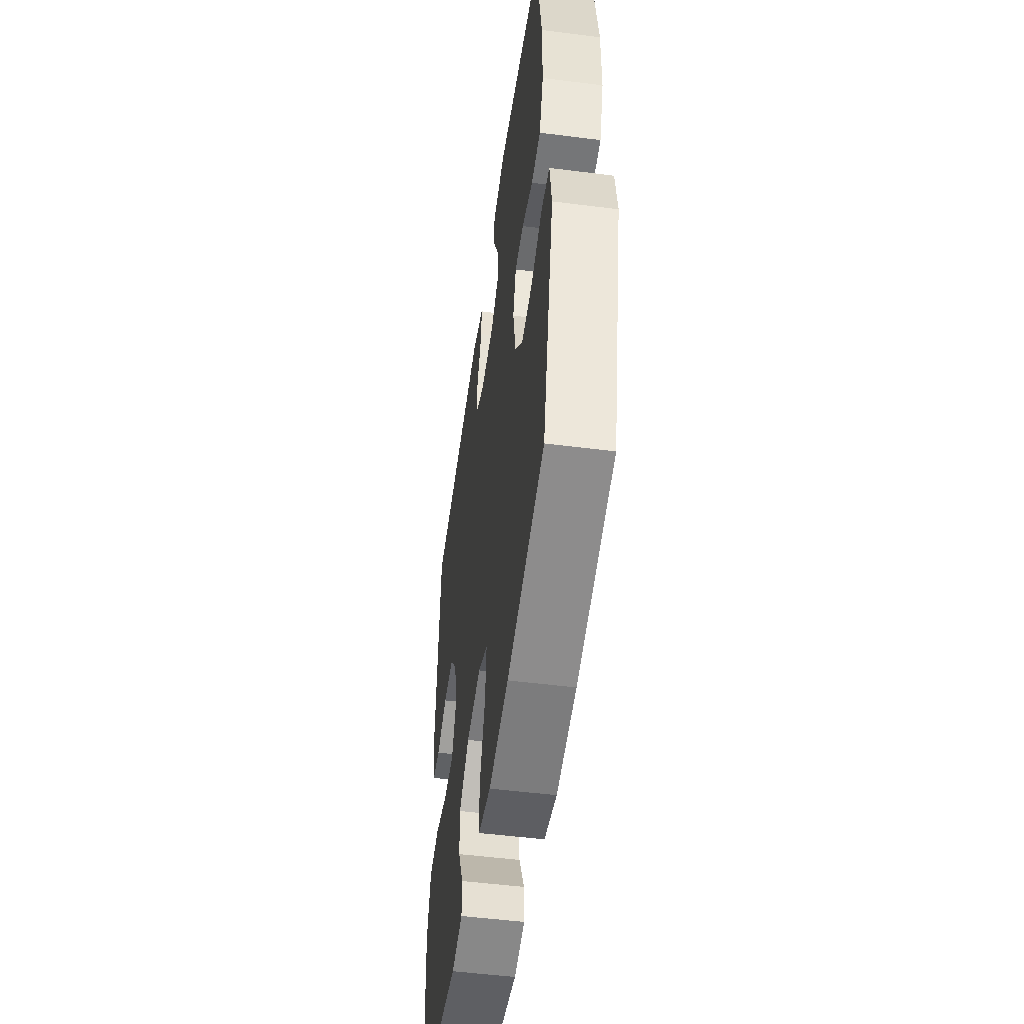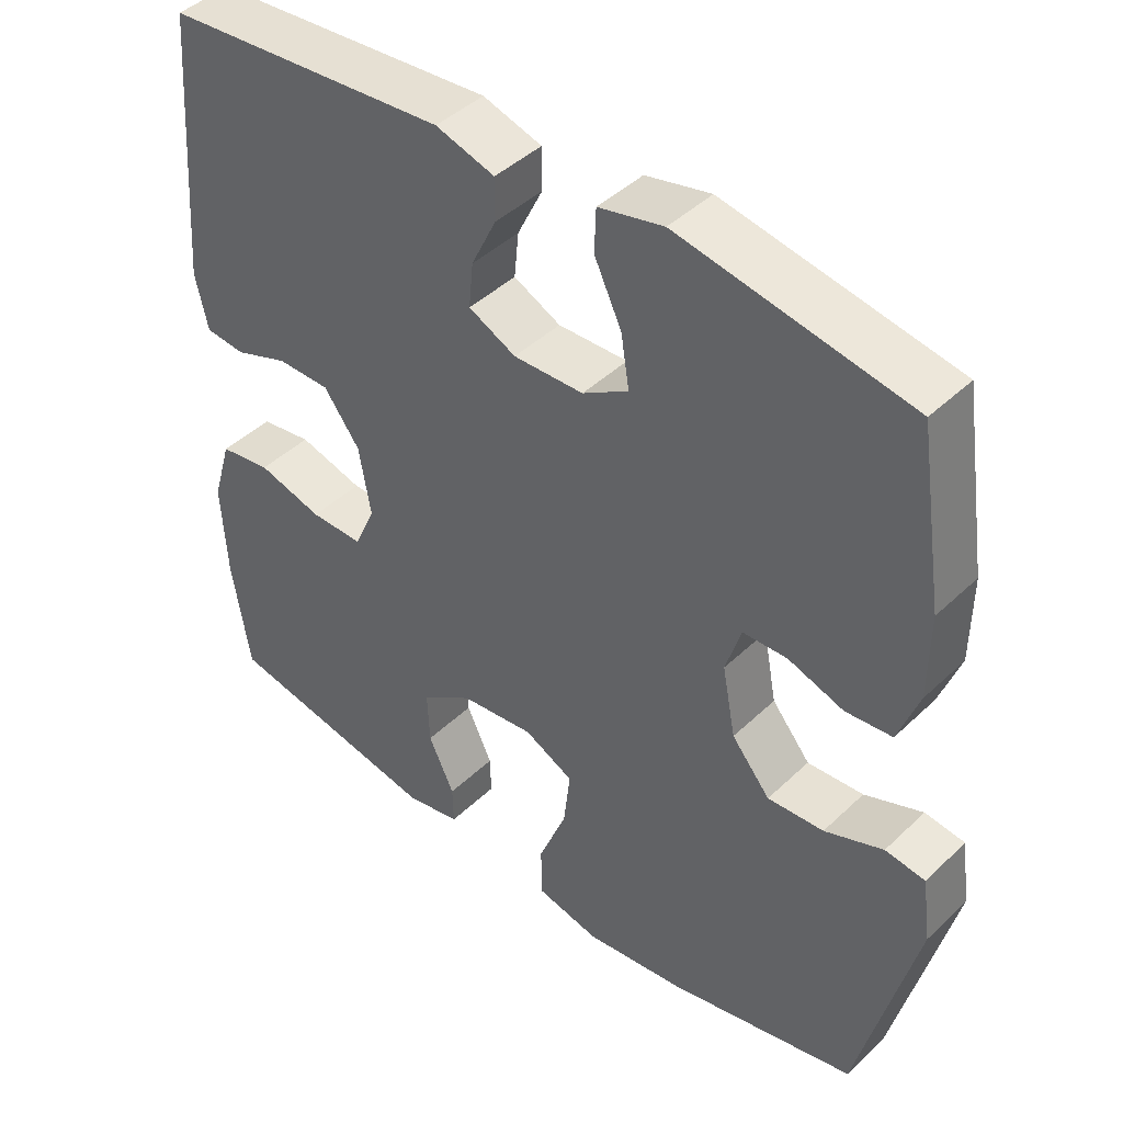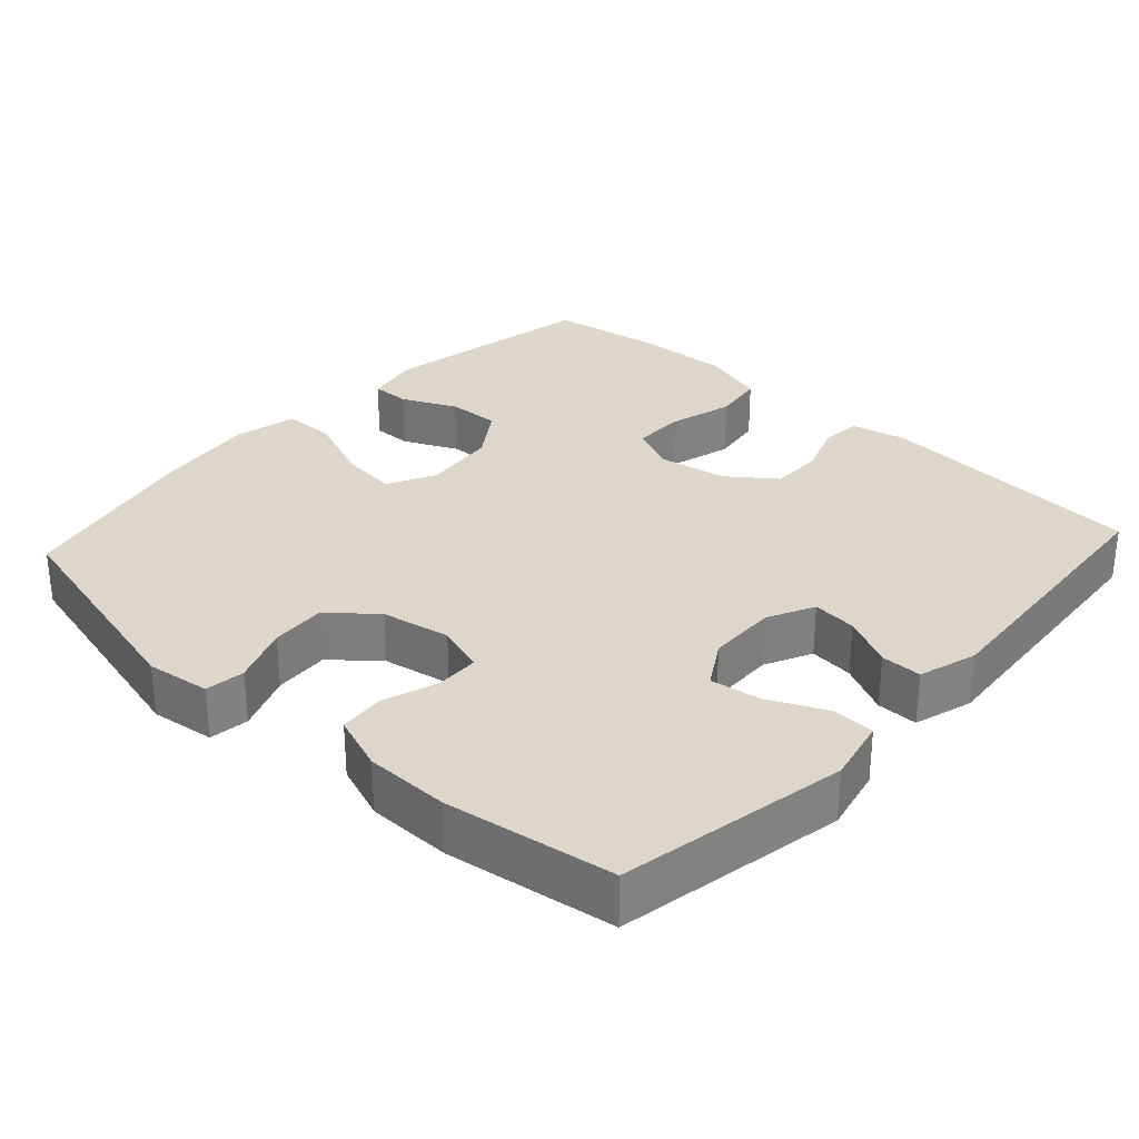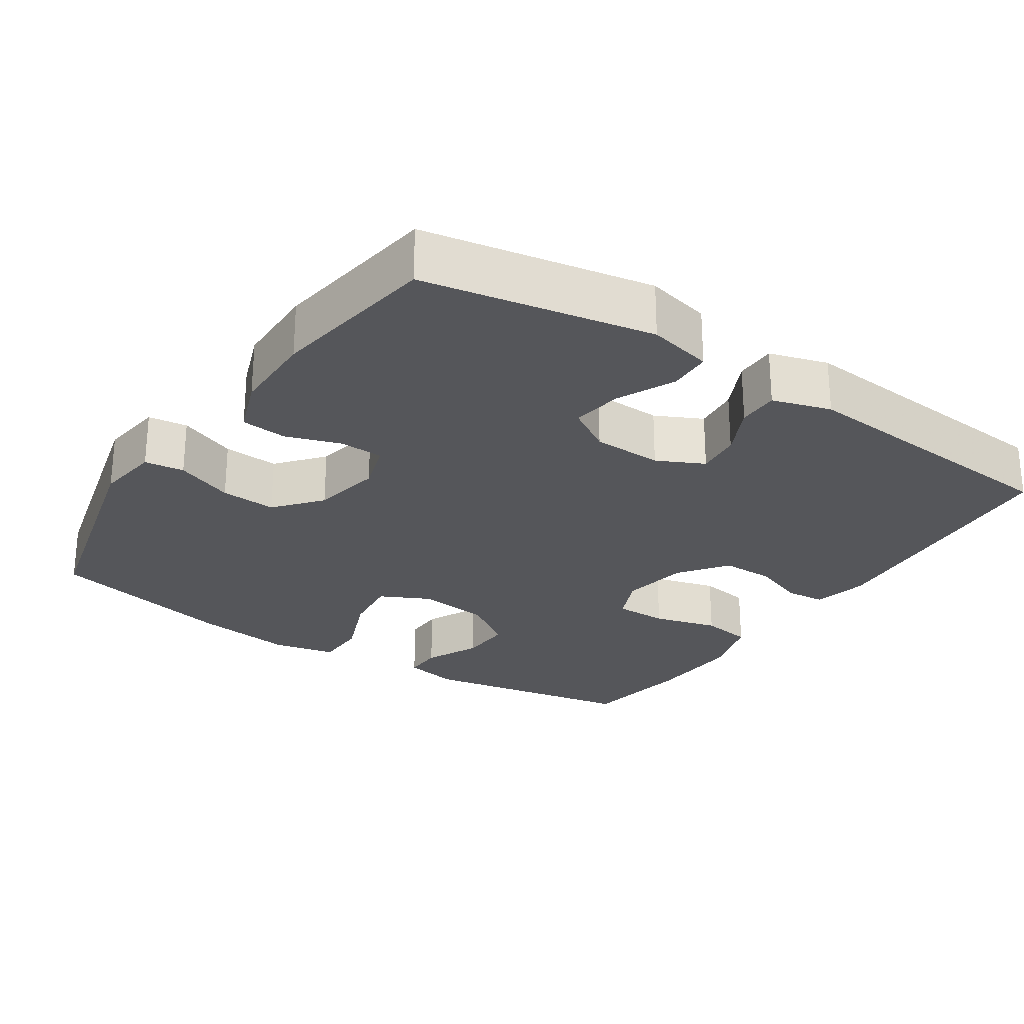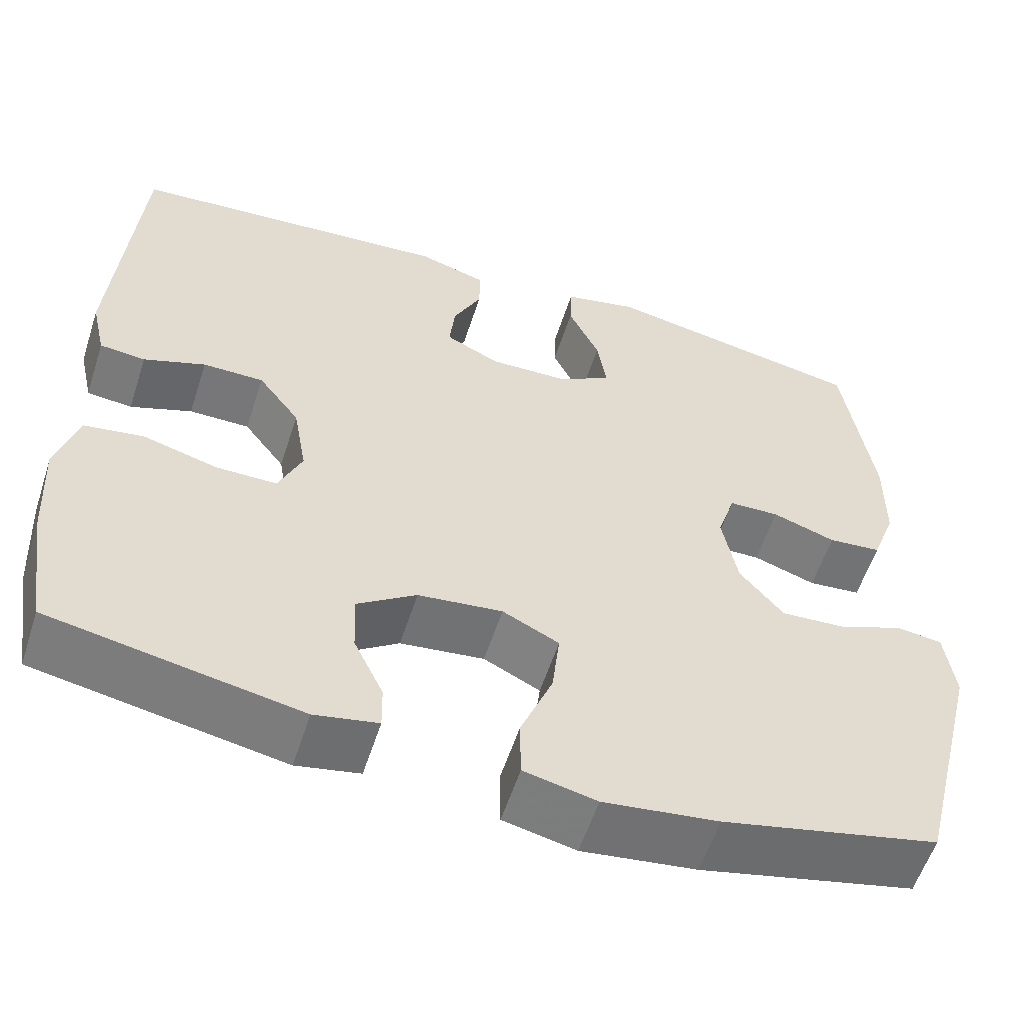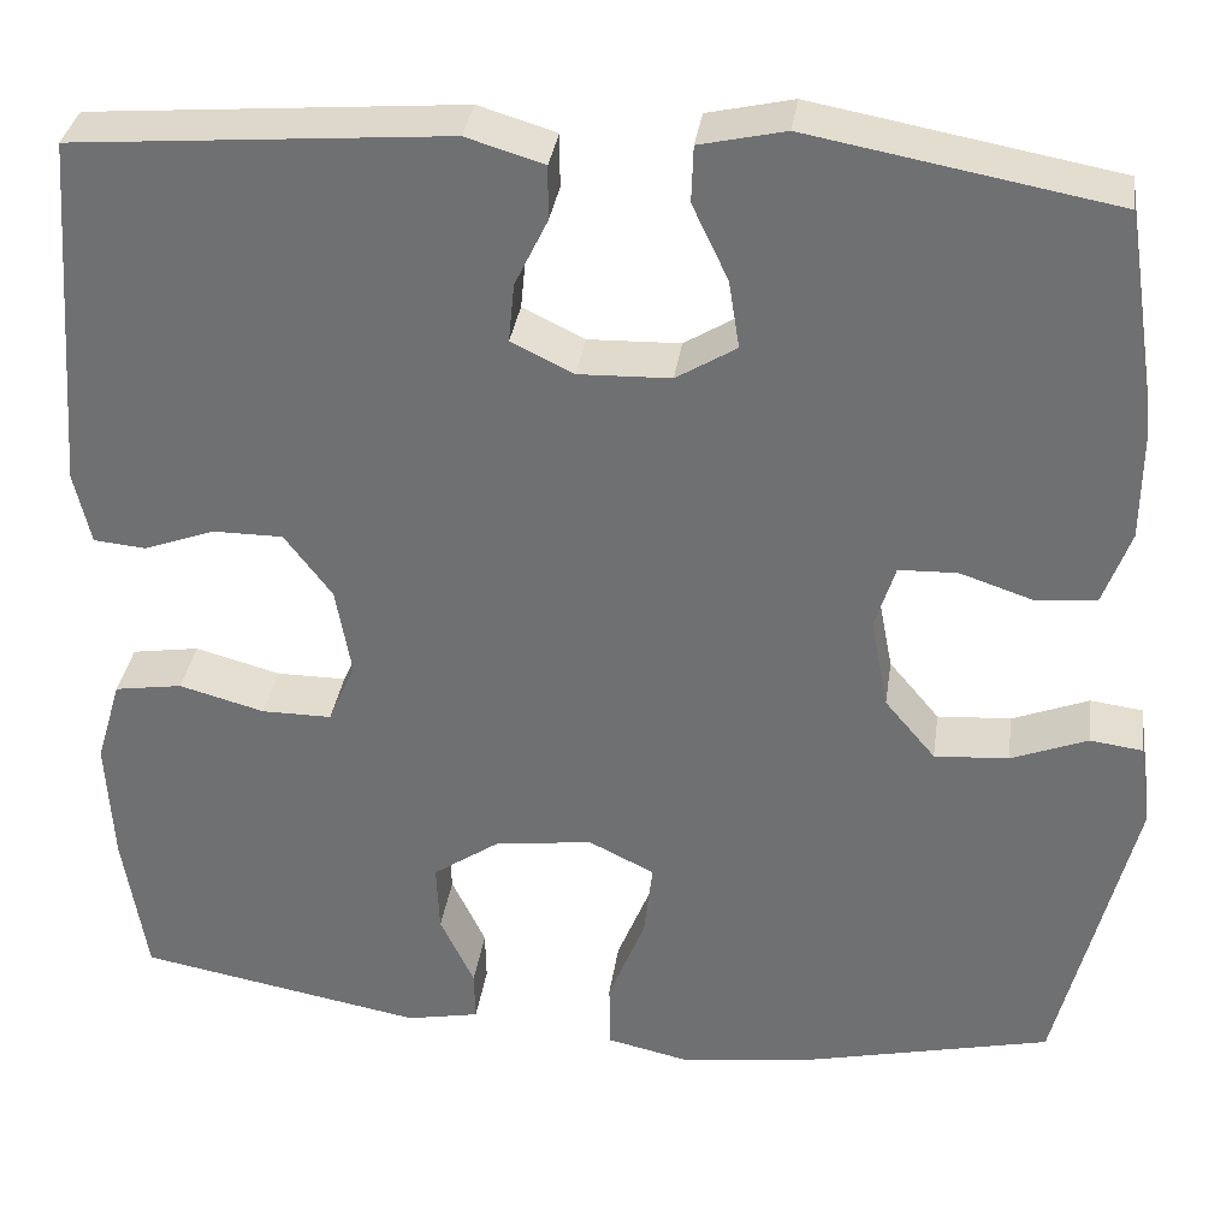
<metadata>
{"format":"obj","ext":"obj","renderer":"f3d","projection":"perspective","resolution":1024,"background":"white","views":[{"elev":-51.3,"azim":-97.9,"up":"+Z"},{"elev":43.7,"azim":-138.0,"up":"+Z"},{"elev":30.5,"azim":-47.4,"up":"+Y"},{"elev":-26.1,"azim":-33.6,"up":"+Y"},{"elev":-57.2,"azim":162.1,"up":"+Z"},{"elev":34.0,"azim":-171.9,"up":"+Z"}]}
</metadata>
<code>
v 0.5 0.07 -0.5
v 0.205 0.07 -0.554
v 0.13 0.07 -0.539
v 0.131 0.07 -0.486
v 0.166 0.07 -0.412
v 0.169 0.07 -0.34
v 0.099 0.07 -0.292
v -0.001 0.07 -0.28
v -0.068 0.07 -0.313
v -0.059 0.07 -0.392
v -0.021 0.07 -0.487
v -0.022 0.07 -0.558
v -0.108 0.07 -0.577
v -0.244 0.07 -0.559
v -0.5 0.07 -0.5
v -0.578 0.07 -0.186
v -0.566 0.07 -0.099
v -0.512 0.07 -0.092
v -0.433 0.07 -0.123
v -0.357 0.07 -0.128
v -0.305 0.07 -0.066
v -0.287 0.07 0.028
v -0.308 0.07 0.095
v -0.368 0.07 0.097
v -0.443 0.07 0.072
v -0.506 0.07 0.078
v -0.534 0.07 0.155
v -0.535 0.07 0.27
v -0.5 0.07 0.5
v -0.188 0.07 0.557
v -0.1 0.07 0.537
v -0.098 0.07 0.479
v -0.135 0.07 0.401
v -0.146 0.07 0.331
v -0.084 0.07 0.293
v 0.011 0.07 0.29
v 0.075 0.07 0.321
v 0.069 0.07 0.382
v 0.035 0.07 0.452
v 0.035 0.07 0.508
v 0.115 0.07 0.532
v 0.5 0.07 0.5
v 0.528 0.07 0.131
v 0.511 0.07 0.056
v 0.457 0.07 0.051
v 0.384 0.07 0.078
v 0.312 0.07 0.078
v 0.263 0.07 0.013
v 0.247 0.07 -0.079
v 0.275 0.07 -0.143
v 0.347 0.07 -0.143
v 0.435 0.07 -0.119
v 0.505 0.07 -0.13
v 0.531 0.07 -0.218
v 0.524 0.07 -0.348
v 0.5 0 -0.5
v 0.205 0 -0.554
v 0.13 0 -0.539
v 0.131 0 -0.486
v 0.166 0 -0.412
v 0.169 0 -0.34
v 0.099 0 -0.292
v -0.001 0 -0.28
v -0.068 0 -0.313
v -0.059 0 -0.392
v -0.021 0 -0.487
v -0.022 0 -0.558
v -0.108 0 -0.577
v -0.244 0 -0.559
v -0.5 0 -0.5
v -0.578 0 -0.186
v -0.566 0 -0.099
v -0.512 0 -0.092
v -0.433 0 -0.123
v -0.357 0 -0.128
v -0.305 0 -0.066
v -0.287 0 0.028
v -0.308 0 0.095
v -0.368 0 0.097
v -0.443 0 0.072
v -0.506 0 0.078
v -0.534 0 0.155
v -0.535 0 0.27
v -0.5 0 0.5
v -0.188 0 0.557
v -0.1 0 0.537
v -0.098 0 0.479
v -0.135 0 0.401
v -0.146 0 0.331
v -0.084 0 0.293
v 0.011 0 0.29
v 0.075 0 0.321
v 0.069 0 0.382
v 0.035 0 0.452
v 0.035 0 0.508
v 0.115 0 0.532
v 0.5 0 0.5
v 0.528 0 0.131
v 0.511 0 0.056
v 0.457 0 0.051
v 0.384 0 0.078
v 0.312 0 0.078
v 0.263 0 0.013
v 0.247 0 -0.079
v 0.275 0 -0.143
v 0.347 0 -0.143
v 0.435 0 -0.119
v 0.505 0 -0.13
v 0.531 0 -0.218
v 0.524 0 -0.348
f 51 52 53 54
f 50 51 54 55
f 43 44 45 46
f 43 46 47
f 42 43 47
f 41 42 47 48
f 38 39 40 41
f 37 38 41 48
f 30 31 32 33
f 30 33 34
f 29 30 34
f 28 29 34 35
f 24 25 26 27
f 23 24 27 28
f 16 17 18 19
f 16 19 20
f 15 16 20
f 14 15 20 21
f 10 11 12 13
f 9 10 13 14
f 2 3 4 5
f 2 5 6
f 50 55 1 2
f 49 50 2 6
f 36 37 48 49
f 36 49 6 7
f 23 28 35 36
f 22 23 36 7
f 9 14 21 22
f 8 9 22
f 7 8 22
f 109 108 107 106
f 110 109 106 105
f 101 100 99 98
f 102 101 98
f 102 98 97
f 103 102 97 96
f 96 95 94 93
f 103 96 93 92
f 88 87 86 85
f 89 88 85
f 89 85 84
f 90 89 84 83
f 82 81 80 79
f 83 82 79 78
f 74 73 72 71
f 75 74 71
f 75 71 70
f 76 75 70 69
f 68 67 66 65
f 69 68 65 64
f 60 59 58 57
f 61 60 57
f 57 56 110 105
f 61 57 105 104
f 104 103 92 91
f 62 61 104 91
f 91 90 83 78
f 62 91 78 77
f 77 76 69 64
f 77 64 63
f 77 63 62
f 1 56 57 2
f 2 57 58 3
f 3 58 59 4
f 4 59 60 5
f 5 60 61 6
f 6 61 62 7
f 7 62 63 8
f 8 63 64 9
f 9 64 65 10
f 10 65 66 11
f 11 66 67 12
f 12 67 68 13
f 13 68 69 14
f 14 69 70 15
f 15 70 71 16
f 16 71 72 17
f 17 72 73 18
f 18 73 74 19
f 19 74 75 20
f 20 75 76 21
f 21 76 77 22
f 22 77 78 23
f 23 78 79 24
f 24 79 80 25
f 25 80 81 26
f 26 81 82 27
f 27 82 83 28
f 28 83 84 29
f 29 84 85 30
f 30 85 86 31
f 31 86 87 32
f 32 87 88 33
f 33 88 89 34
f 34 89 90 35
f 35 90 91 36
f 36 91 92 37
f 37 92 93 38
f 38 93 94 39
f 39 94 95 40
f 40 95 96 41
f 41 96 97 42
f 42 97 98 43
f 43 98 99 44
f 44 99 100 45
f 45 100 101 46
f 46 101 102 47
f 47 102 103 48
f 48 103 104 49
f 49 104 105 50
f 50 105 106 51
f 51 106 107 52
f 52 107 108 53
f 53 108 109 54
f 54 109 110 55
f 55 110 56 1

</code>
